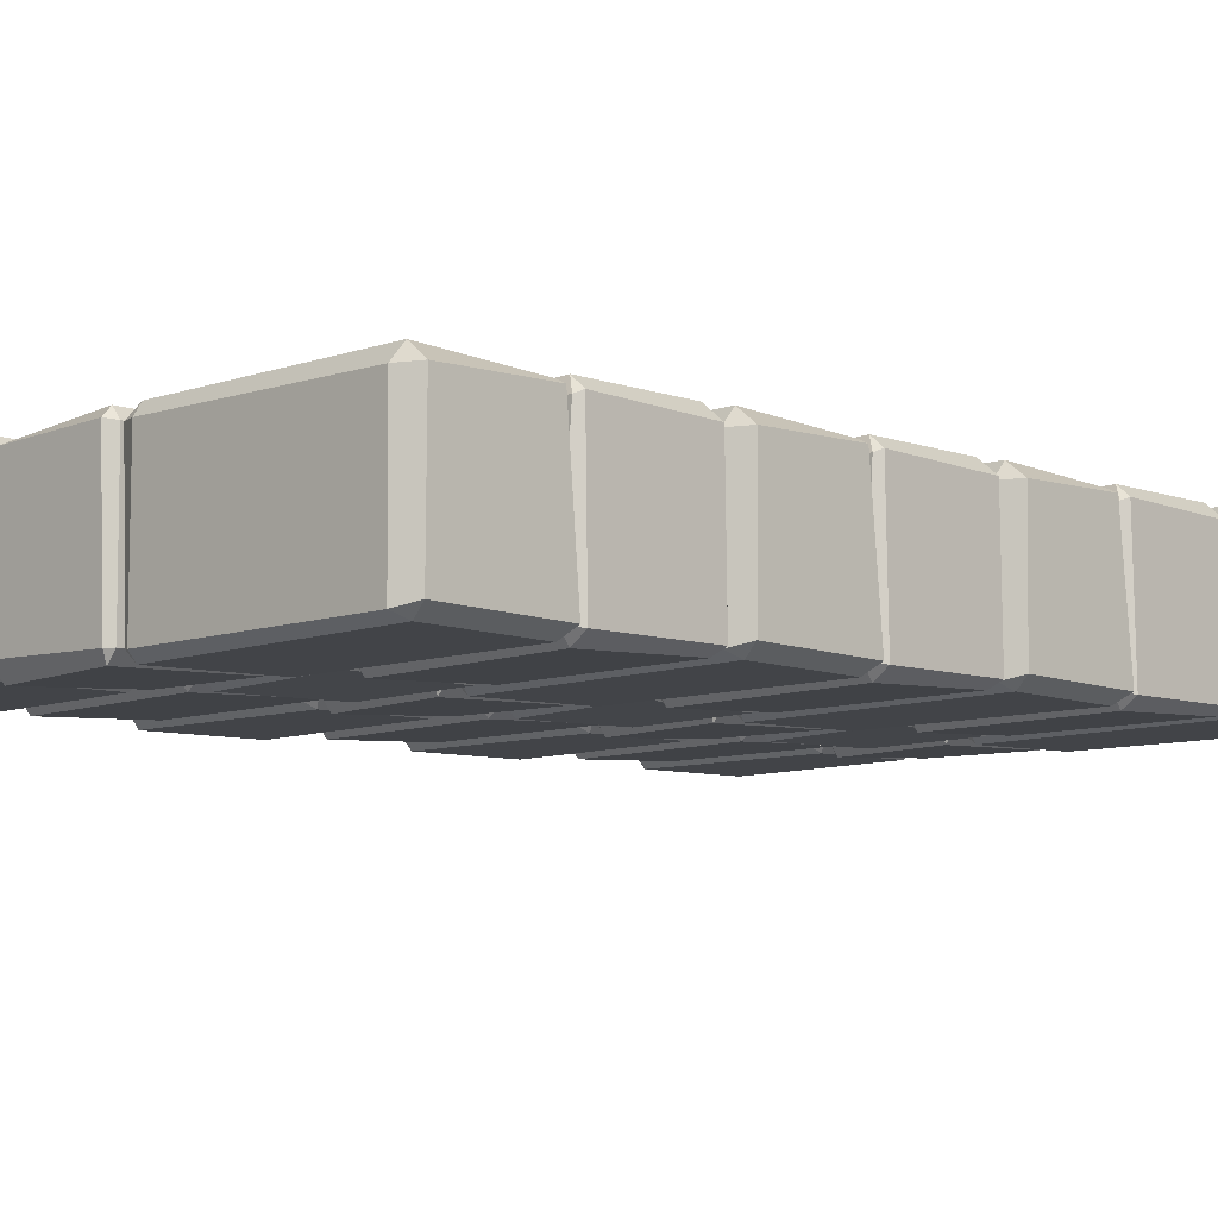
<metadata>
{"format":"obj","ext":"obj","renderer":"f3d","projection":"perspective","resolution":1024,"background":"white","views":[{"elev":-7.3,"azim":-135.2,"up":"+Z"}]}
</metadata>
<code>
o Cube.189
v -0.2175 0.2378 -0.3089
v -0.2191 0.2668 -0.2755
v -0.1642 0.2321 -0.2701
v -0.2105 -0.25 -0.2632
v -0.2168 -0.2187 -0.3035
v -0.1556 -0.2125 -0.2541
v -0.1479 0.2368 0.2631
v -0.2051 0.255 0.2632
v -0.2175 0.2373 0.3029
v -0.1605 -0.225 0.2632
v -0.2105 -0.225 0.2924
v -0.2105 -0.25 0.2632
v -1.121 0.2024 -0.285
v -1.171 0.213 -0.2442
v -1.107 0.2604 -0.2634
v -1.181 -0.2297 -0.2583
v -1.11 -0.225 -0.2924
v -1.11 -0.25 -0.2632
v -1.181 0.2187 0.2583
v -1.107 0.2134 0.3149
v -1.105 0.2614 0.2562
v -1.11 -0.25 0.2632
v -1.11 -0.225 0.2924
v -1.159 -0.2071 0.272
f 18 4 12 22
f 24 19 14 16
f 11 9 20 23
f 2 15 21 8
f 6 3 7 10
f 1 2 3
f 4 5 6
f 7 8 9
f 10 11 12
f 13 14 15
f 16 17 18
f 19 20 21
f 22 23 24
f 18 22 24 16
f 4 18 17 5
f 3 6 5 1
f 23 20 19 24
f 9 11 10 7
f 13 17 16 14
f 8 21 20 9
f 2 8 7 3
f 22 12 11 23
f 21 15 14 19
f 15 2 1 13
f 12 4 6 10
f 17 13 1 5
o Cube.190
v -0.1011 0.2378 0.3089
v -0.1003 0.2668 0.2755
v -0.1277 0.2321 0.2701
v -0.1046 -0.25 0.2632
v -0.1014 -0.2187 0.3035
v -0.132 -0.2125 0.2541
v -0.1359 0.2368 -0.2631
v -0.1073 0.255 -0.2632
v -0.1011 0.2373 -0.3029
v -0.1296 -0.225 -0.2632
v -0.1046 -0.225 -0.2924
v -0.1046 -0.25 -0.2632
v 0.3506 0.2024 0.285
v 0.3755 0.213 0.2442
v 0.3435 0.2604 0.2634
v 0.3809 -0.2297 0.2583
v 0.3454 -0.225 0.2924
v 0.3454 -0.25 0.2632
v 0.3808 0.2187 -0.2583
v 0.3437 0.2134 -0.3149
v 0.3425 0.2614 -0.2562
v 0.3454 -0.25 -0.2632
v 0.3454 -0.225 -0.2924
v 0.3698 -0.2071 -0.272
f 42 28 36 46
f 48 43 38 40
f 35 33 44 47
f 26 39 45 32
f 30 27 31 34
f 25 26 27
f 28 29 30
f 31 32 33
f 34 35 36
f 37 38 39
f 40 41 42
f 43 44 45
f 46 47 48
f 42 46 48 40
f 28 42 41 29
f 27 30 29 25
f 47 44 43 48
f 33 35 34 31
f 37 41 40 38
f 32 45 44 33
f 26 32 31 27
f 46 36 35 47
f 45 39 38 43
f 39 26 25 37
f 36 28 30 34
f 41 37 25 29
o Cube.191
v 1.157 0.2378 -0.3089
v 1.18 0.254 -0.2591
v 1.199 0.2321 -0.2701
v 1.162 -0.25 -0.2632
v 1.141 -0.2049 -0.3107
v 1.206 -0.2125 -0.2541
v 1.212 0.2368 0.2631
v 1.167 0.2832 0.2547
v 1.157 0.2373 0.3029
v 1.202 -0.225 0.2632
v 1.159 -0.2115 0.2887
v 1.162 -0.25 0.2632
v 0.432 0.1895 -0.2952
v 0.3943 0.213 -0.2442
v 0.4455 0.2604 -0.2634
v 0.3856 -0.2297 -0.2583
v 0.4424 -0.225 -0.2924
v 0.4424 -0.25 -0.2632
v 0.3967 0.2185 0.2573
v 0.445 0.2134 0.3149
v 0.447 0.2614 0.2562
v 0.4424 -0.25 0.2632
v 0.4274 -0.2317 0.2959
v 0.4033 -0.2071 0.272
f 66 52 60 70
f 72 67 62 64
f 59 57 68 71
f 50 63 69 56
f 54 51 55 58
f 49 50 51
f 52 53 54
f 55 56 57
f 58 59 60
f 61 62 63
f 64 65 66
f 67 68 69
f 70 71 72
f 66 70 72 64
f 52 66 65 53
f 51 54 53 49
f 71 68 67 72
f 57 59 58 55
f 61 65 64 62
f 56 69 68 57
f 50 56 55 51
f 70 60 59 71
f 69 63 62 67
f 63 50 49 61
f 60 52 54 58
f 65 61 49 53
o Cube.192
v 0.2527 0.7603 0.3089
v 0.229 0.7765 0.2591
v 0.21 0.7546 0.2701
v 0.247 0.2725 0.2632
v 0.2682 0.3176 0.3107
v 0.2031 0.3101 0.2541
v 0.1969 0.7593 -0.2631
v 0.2428 0.8057 -0.2546
v 0.2526 0.7598 -0.3029
v 0.207 0.2975 -0.2632
v 0.2507 0.311 -0.2887
v 0.247 0.2725 -0.2632
v 0.9773 0.712 0.2952
v 1.015 0.7355 0.2442
v 0.9639 0.7829 0.2634
v 1.024 0.2928 0.2583
v 0.967 0.2975 0.2924
v 0.967 0.2725 0.2632
v 1.013 0.7411 -0.2573
v 0.9643 0.7359 -0.3149
v 0.9624 0.7839 -0.2562
v 0.967 0.2725 -0.2632
v 0.9819 0.2908 -0.2959
v 1.006 0.3154 -0.272
f 90 76 84 94
f 96 91 86 88
f 83 81 92 95
f 74 87 93 80
f 78 75 79 82
f 73 74 75
f 76 77 78
f 79 80 81
f 82 83 84
f 85 86 87
f 88 89 90
f 91 92 93
f 94 95 96
f 90 94 96 88
f 76 90 89 77
f 75 78 77 73
f 95 92 91 96
f 81 83 82 79
f 85 89 88 86
f 80 93 92 81
f 74 80 79 75
f 94 84 83 95
f 93 87 86 91
f 87 74 73 85
f 84 76 78 82
f 89 85 73 77
o Cube.193
v 0.1463 0.7603 -0.3089
v 0.1455 0.7893 -0.2755
v 0.1729 0.7546 -0.2701
v 0.1498 0.2725 -0.2632
v 0.1466 0.3038 -0.3035
v 0.1773 0.3101 -0.2541
v 0.1811 0.7593 0.2631
v 0.1525 0.7775 0.2632
v 0.1463 0.7598 0.3029
v 0.1748 0.2975 0.2632
v 0.1498 0.2975 0.2924
v 0.1498 0.2725 0.2632
v -0.3054 0.7249 -0.285
v -0.3302 0.7355 -0.2442
v -0.2983 0.7829 -0.2634
v -0.3357 0.2928 -0.2583
v -0.3002 0.2975 -0.2924
v -0.3002 0.2725 -0.2632
v -0.3356 0.7412 0.2583
v -0.2985 0.7359 0.3149
v -0.2973 0.7839 0.2562
v -0.3002 0.2725 0.2632
v -0.3002 0.2975 0.2924
v -0.3246 0.3154 0.272
f 114 100 108 118
f 120 115 110 112
f 107 105 116 119
f 98 111 117 104
f 102 99 103 106
f 97 98 99
f 100 101 102
f 103 104 105
f 106 107 108
f 109 110 111
f 112 113 114
f 115 116 117
f 118 119 120
f 114 118 120 112
f 100 114 113 101
f 99 102 101 97
f 119 116 115 120
f 105 107 106 103
f 109 113 112 110
f 104 117 116 105
f 98 104 103 99
f 118 108 107 119
f 117 111 110 115
f 111 98 97 109
f 108 100 102 106
f 113 109 97 101
o Cube.194
v -1.111 0.7603 0.3089
v -1.135 0.7765 0.2591
v -1.154 0.7546 0.2701
v -1.117 0.2725 0.2632
v -1.096 0.3176 0.3107
v -1.161 0.3101 0.2541
v -1.167 0.7593 -0.2631
v -1.121 0.8057 -0.2546
v -1.112 0.7598 -0.3029
v -1.157 0.2975 -0.2632
v -1.113 0.311 -0.2887
v -1.117 0.2725 -0.2632
v -0.3868 0.712 0.2952
v -0.3491 0.7355 0.2442
v -0.4002 0.7829 0.2634
v -0.3404 0.2928 0.2583
v -0.3972 0.2975 0.2924
v -0.3972 0.2725 0.2632
v -0.3515 0.7411 -0.2573
v -0.3998 0.7359 -0.3149
v -0.4018 0.7839 -0.2562
v -0.3972 0.2725 -0.2632
v -0.3822 0.2908 -0.2959
v -0.3581 0.3154 -0.272
f 138 124 132 142
f 144 139 134 136
f 131 129 140 143
f 122 135 141 128
f 126 123 127 130
f 121 122 123
f 124 125 126
f 127 128 129
f 130 131 132
f 133 134 135
f 136 137 138
f 139 140 141
f 142 143 144
f 138 142 144 136
f 124 138 137 125
f 123 126 125 121
f 143 140 139 144
f 129 131 130 127
f 133 137 136 134
f 128 141 140 129
f 122 128 127 123
f 142 132 131 143
f 141 135 134 139
f 135 122 121 133
f 132 124 126 130
f 137 133 121 125
o Cube.195
v -0.2175 1.263 -0.3089
v -0.2191 1.292 -0.2755
v -0.1642 1.257 -0.2701
v -0.2105 0.7753 -0.2632
v -0.2168 0.8066 -0.3035
v -0.1556 0.8128 -0.2541
v -0.1479 1.262 0.2631
v -0.2051 1.28 0.2632
v -0.2175 1.263 0.3029
v -0.1605 0.8003 0.2632
v -0.2105 0.8003 0.2924
v -0.2105 0.7753 0.2632
v -1.121 1.228 -0.285
v -1.171 1.238 -0.2442
v -1.107 1.286 -0.2634
v -1.181 0.7956 -0.2583
v -1.11 0.8003 -0.2924
v -1.11 0.7753 -0.2632
v -1.181 1.244 0.2583
v -1.107 1.239 0.3149
v -1.105 1.287 0.2562
v -1.11 0.7753 0.2632
v -1.11 0.8003 0.2924
v -1.159 0.8181 0.272
f 162 148 156 166
f 168 163 158 160
f 155 153 164 167
f 146 159 165 152
f 150 147 151 154
f 145 146 147
f 148 149 150
f 151 152 153
f 154 155 156
f 157 158 159
f 160 161 162
f 163 164 165
f 166 167 168
f 162 166 168 160
f 148 162 161 149
f 147 150 149 145
f 167 164 163 168
f 153 155 154 151
f 157 161 160 158
f 152 165 164 153
f 146 152 151 147
f 166 156 155 167
f 165 159 158 163
f 159 146 145 157
f 156 148 150 154
f 161 157 145 149
o Cube.196
v -0.1011 1.263 0.3089
v -0.1003 1.292 0.2755
v -0.1277 1.257 0.2701
v -0.1046 0.7753 0.2632
v -0.1014 0.8066 0.3035
v -0.132 0.8128 0.2541
v -0.1359 1.262 -0.2631
v -0.1073 1.28 -0.2632
v -0.1011 1.263 -0.3029
v -0.1296 0.8003 -0.2632
v -0.1046 0.8003 -0.2924
v -0.1046 0.7753 -0.2632
v 0.3506 1.228 0.285
v 0.3755 1.238 0.2442
v 0.3435 1.286 0.2634
v 0.3809 0.7956 0.2583
v 0.3454 0.8003 0.2924
v 0.3454 0.7753 0.2632
v 0.3808 1.244 -0.2583
v 0.3437 1.239 -0.3149
v 0.3425 1.287 -0.2562
v 0.3454 0.7753 -0.2632
v 0.3454 0.8003 -0.2924
v 0.3698 0.8181 -0.272
f 186 172 180 190
f 192 187 182 184
f 179 177 188 191
f 170 183 189 176
f 174 171 175 178
f 169 170 171
f 172 173 174
f 175 176 177
f 178 179 180
f 181 182 183
f 184 185 186
f 187 188 189
f 190 191 192
f 186 190 192 184
f 172 186 185 173
f 171 174 173 169
f 191 188 187 192
f 177 179 178 175
f 181 185 184 182
f 176 189 188 177
f 170 176 175 171
f 190 180 179 191
f 189 183 182 187
f 183 170 169 181
f 180 172 174 178
f 185 181 169 173
o Cube.197
v 1.157 1.263 -0.3089
v 1.18 1.279 -0.2591
v 1.199 1.257 -0.2701
v 1.162 0.7753 -0.2632
v 1.141 0.8204 -0.3107
v 1.206 0.8128 -0.2541
v 1.212 1.262 0.2631
v 1.167 1.308 0.2547
v 1.157 1.263 0.3029
v 1.202 0.8003 0.2632
v 1.159 0.8138 0.2887
v 1.162 0.7753 0.2632
v 0.432 1.215 -0.2952
v 0.3943 1.238 -0.2442
v 0.4455 1.286 -0.2634
v 0.3856 0.7956 -0.2583
v 0.4424 0.8003 -0.2924
v 0.4424 0.7753 -0.2632
v 0.3967 1.244 0.2573
v 0.445 1.239 0.3149
v 0.447 1.287 0.2562
v 0.4424 0.7753 0.2632
v 0.4274 0.7936 0.2959
v 0.4033 0.8181 0.272
f 210 196 204 214
f 216 211 206 208
f 203 201 212 215
f 194 207 213 200
f 198 195 199 202
f 193 194 195
f 196 197 198
f 199 200 201
f 202 203 204
f 205 206 207
f 208 209 210
f 211 212 213
f 214 215 216
f 210 214 216 208
f 196 210 209 197
f 195 198 197 193
f 215 212 211 216
f 201 203 202 199
f 205 209 208 206
f 200 213 212 201
f 194 200 199 195
f 214 204 203 215
f 213 207 206 211
f 207 194 193 205
f 204 196 198 202
f 209 205 193 197
o Cube.198
v 0.2527 1.786 0.3089
v 0.229 1.802 0.2591
v 0.21 1.78 0.2701
v 0.247 1.298 0.2632
v 0.2682 1.343 0.3107
v 0.2031 1.335 0.2541
v 0.1969 1.785 -0.2631
v 0.2428 1.831 -0.2546
v 0.2526 1.785 -0.3029
v 0.207 1.323 -0.2632
v 0.2507 1.336 -0.2887
v 0.247 1.298 -0.2632
v 0.9773 1.737 0.2952
v 1.015 1.761 0.2442
v 0.9639 1.808 0.2634
v 1.024 1.318 0.2583
v 0.967 1.323 0.2924
v 0.967 1.298 0.2632
v 1.013 1.766 -0.2573
v 0.9643 1.761 -0.3149
v 0.9624 1.809 -0.2562
v 0.967 1.298 -0.2632
v 0.9819 1.316 -0.2959
v 1.006 1.341 -0.272
f 234 220 228 238
f 240 235 230 232
f 227 225 236 239
f 218 231 237 224
f 222 219 223 226
f 217 218 219
f 220 221 222
f 223 224 225
f 226 227 228
f 229 230 231
f 232 233 234
f 235 236 237
f 238 239 240
f 234 238 240 232
f 220 234 233 221
f 219 222 221 217
f 239 236 235 240
f 225 227 226 223
f 229 233 232 230
f 224 237 236 225
f 218 224 223 219
f 238 228 227 239
f 237 231 230 235
f 231 218 217 229
f 228 220 222 226
f 233 229 217 221
o Cube.199
v 0.1463 1.786 -0.3089
v 0.1455 1.815 -0.2755
v 0.1729 1.78 -0.2701
v 0.1498 1.298 -0.2632
v 0.1466 1.329 -0.3035
v 0.1773 1.335 -0.2541
v 0.1811 1.785 0.2631
v 0.1525 1.803 0.2632
v 0.1463 1.785 0.3029
v 0.1748 1.323 0.2632
v 0.1498 1.323 0.2924
v 0.1498 1.298 0.2632
v -0.3054 1.75 -0.285
v -0.3302 1.761 -0.2442
v -0.2983 1.808 -0.2634
v -0.3357 1.318 -0.2583
v -0.3002 1.323 -0.2924
v -0.3002 1.298 -0.2632
v -0.3356 1.766 0.2583
v -0.2985 1.761 0.3149
v -0.2973 1.809 0.2562
v -0.3002 1.298 0.2632
v -0.3002 1.323 0.2924
v -0.3246 1.341 0.272
f 258 244 252 262
f 264 259 254 256
f 251 249 260 263
f 242 255 261 248
f 246 243 247 250
f 241 242 243
f 244 245 246
f 247 248 249
f 250 251 252
f 253 254 255
f 256 257 258
f 259 260 261
f 262 263 264
f 258 262 264 256
f 244 258 257 245
f 243 246 245 241
f 263 260 259 264
f 249 251 250 247
f 253 257 256 254
f 248 261 260 249
f 242 248 247 243
f 262 252 251 263
f 261 255 254 259
f 255 242 241 253
f 252 244 246 250
f 257 253 241 245
o Cube.200
v -1.111 1.786 0.3089
v -1.135 1.802 0.2591
v -1.154 1.78 0.2701
v -1.117 1.298 0.2632
v -1.096 1.343 0.3107
v -1.161 1.335 0.2541
v -1.167 1.785 -0.2631
v -1.121 1.831 -0.2546
v -1.112 1.785 -0.3029
v -1.157 1.323 -0.2632
v -1.113 1.336 -0.2887
v -1.117 1.298 -0.2632
v -0.3868 1.737 0.2952
v -0.3491 1.761 0.2442
v -0.4002 1.808 0.2634
v -0.3404 1.318 0.2583
v -0.3972 1.323 0.2924
v -0.3972 1.298 0.2632
v -0.3515 1.766 -0.2573
v -0.3998 1.761 -0.3149
v -0.4018 1.809 -0.2562
v -0.3972 1.298 -0.2632
v -0.3822 1.316 -0.2959
v -0.3581 1.341 -0.272
f 282 268 276 286
f 288 283 278 280
f 275 273 284 287
f 266 279 285 272
f 270 267 271 274
f 265 266 267
f 268 269 270
f 271 272 273
f 274 275 276
f 277 278 279
f 280 281 282
f 283 284 285
f 286 287 288
f 282 286 288 280
f 268 282 281 269
f 267 270 269 265
f 287 284 283 288
f 273 275 274 271
f 277 281 280 278
f 272 285 284 273
f 266 272 271 267
f 286 276 275 287
f 285 279 278 283
f 279 266 265 277
f 276 268 270 274
f 281 277 265 269
o Cube.201
v -0.2175 2.291 -0.3089
v -0.2191 2.32 -0.2755
v -0.1642 2.285 -0.2701
v -0.2105 1.803 -0.2632
v -0.2168 1.834 -0.3035
v -0.1556 1.84 -0.2541
v -0.1479 2.29 0.2631
v -0.2051 2.308 0.2632
v -0.2175 2.29 0.3029
v -0.1605 1.828 0.2632
v -0.2105 1.828 0.2924
v -0.2105 1.803 0.2632
v -1.121 2.255 -0.285
v -1.171 2.266 -0.2442
v -1.107 2.313 -0.2634
v -1.181 1.823 -0.2583
v -1.11 1.828 -0.2924
v -1.11 1.803 -0.2632
v -1.181 2.272 0.2583
v -1.107 2.266 0.3149
v -1.105 2.314 0.2562
v -1.11 1.803 0.2632
v -1.11 1.828 0.2924
v -1.159 1.846 0.272
f 306 292 300 310
f 312 307 302 304
f 299 297 308 311
f 290 303 309 296
f 294 291 295 298
f 289 290 291
f 292 293 294
f 295 296 297
f 298 299 300
f 301 302 303
f 304 305 306
f 307 308 309
f 310 311 312
f 306 310 312 304
f 292 306 305 293
f 291 294 293 289
f 311 308 307 312
f 297 299 298 295
f 301 305 304 302
f 296 309 308 297
f 290 296 295 291
f 310 300 299 311
f 309 303 302 307
f 303 290 289 301
f 300 292 294 298
f 305 301 289 293
o Cube.202
v -0.1011 2.291 0.3089
v -0.1003 2.32 0.2755
v -0.1277 2.285 0.2701
v -0.1046 1.803 0.2632
v -0.1014 1.834 0.3035
v -0.132 1.84 0.2541
v -0.1359 2.29 -0.2631
v -0.1073 2.308 -0.2632
v -0.1011 2.29 -0.3029
v -0.1296 1.828 -0.2632
v -0.1046 1.828 -0.2924
v -0.1046 1.803 -0.2632
v 0.3506 2.255 0.285
v 0.3755 2.266 0.2442
v 0.3435 2.313 0.2634
v 0.3809 1.823 0.2583
v 0.3454 1.828 0.2924
v 0.3454 1.803 0.2632
v 0.3808 2.272 -0.2583
v 0.3437 2.266 -0.3149
v 0.3425 2.314 -0.2562
v 0.3454 1.803 -0.2632
v 0.3454 1.828 -0.2924
v 0.3698 1.846 -0.272
f 330 316 324 334
f 336 331 326 328
f 323 321 332 335
f 314 327 333 320
f 318 315 319 322
f 313 314 315
f 316 317 318
f 319 320 321
f 322 323 324
f 325 326 327
f 328 329 330
f 331 332 333
f 334 335 336
f 330 334 336 328
f 316 330 329 317
f 315 318 317 313
f 335 332 331 336
f 321 323 322 319
f 325 329 328 326
f 320 333 332 321
f 314 320 319 315
f 334 324 323 335
f 333 327 326 331
f 327 314 313 325
f 324 316 318 322
f 329 325 313 317
o Cube.203
v 1.157 2.291 -0.3089
v 1.18 2.307 -0.2591
v 1.199 2.285 -0.2701
v 1.162 1.803 -0.2632
v 1.141 1.848 -0.3107
v 1.206 1.84 -0.2541
v 1.212 2.29 0.2631
v 1.167 2.336 0.2547
v 1.157 2.29 0.3029
v 1.202 1.828 0.2632
v 1.159 1.841 0.2887
v 1.162 1.803 0.2632
v 0.432 2.242 -0.2952
v 0.3943 2.266 -0.2442
v 0.4455 2.313 -0.2634
v 0.3856 1.823 -0.2583
v 0.4424 1.828 -0.2924
v 0.4424 1.803 -0.2632
v 0.3967 2.271 0.2573
v 0.445 2.266 0.3149
v 0.447 2.314 0.2562
v 0.4424 1.803 0.2632
v 0.4274 1.821 0.2959
v 0.4033 1.846 0.272
f 354 340 348 358
f 360 355 350 352
f 347 345 356 359
f 338 351 357 344
f 342 339 343 346
f 337 338 339
f 340 341 342
f 343 344 345
f 346 347 348
f 349 350 351
f 352 353 354
f 355 356 357
f 358 359 360
f 354 358 360 352
f 340 354 353 341
f 339 342 341 337
f 359 356 355 360
f 345 347 346 343
f 349 353 352 350
f 344 357 356 345
f 338 344 343 339
f 358 348 347 359
f 357 351 350 355
f 351 338 337 349
f 348 340 342 346
f 353 349 337 341
o Cube.204
v 0.2527 2.813 0.3089
v 0.229 2.829 0.2591
v 0.21 2.808 0.2701
v 0.247 2.325 0.2632
v 0.2682 2.371 0.3107
v 0.2031 2.363 0.2541
v 0.1969 2.812 -0.2631
v 0.2428 2.859 -0.2546
v 0.2526 2.813 -0.3029
v 0.207 2.35 -0.2632
v 0.2507 2.364 -0.2887
v 0.247 2.325 -0.2632
v 0.9773 2.765 0.2952
v 1.015 2.788 0.2442
v 0.9639 2.836 0.2634
v 1.024 2.346 0.2583
v 0.967 2.35 0.2924
v 0.967 2.325 0.2632
v 1.013 2.794 -0.2573
v 0.9643 2.789 -0.3149
v 0.9624 2.837 -0.2562
v 0.967 2.325 -0.2632
v 0.9819 2.344 -0.2959
v 1.006 2.368 -0.272
f 378 364 372 382
f 384 379 374 376
f 371 369 380 383
f 362 375 381 368
f 366 363 367 370
f 361 362 363
f 364 365 366
f 367 368 369
f 370 371 372
f 373 374 375
f 376 377 378
f 379 380 381
f 382 383 384
f 378 382 384 376
f 364 378 377 365
f 363 366 365 361
f 383 380 379 384
f 369 371 370 367
f 373 377 376 374
f 368 381 380 369
f 362 368 367 363
f 382 372 371 383
f 381 375 374 379
f 375 362 361 373
f 372 364 366 370
f 377 373 361 365
o Cube.205
v 0.1463 2.813 -0.3089
v 0.1455 2.842 -0.2755
v 0.1729 2.808 -0.2701
v 0.1498 2.325 -0.2632
v 0.1466 2.357 -0.3035
v 0.1773 2.363 -0.2541
v 0.1811 2.812 0.2631
v 0.1525 2.83 0.2632
v 0.1463 2.813 0.3029
v 0.1748 2.35 0.2632
v 0.1498 2.35 0.2924
v 0.1498 2.325 0.2632
v -0.3054 2.778 -0.285
v -0.3302 2.788 -0.2442
v -0.2983 2.836 -0.2634
v -0.3357 2.346 -0.2583
v -0.3002 2.35 -0.2924
v -0.3002 2.325 -0.2632
v -0.3356 2.794 0.2583
v -0.2985 2.789 0.3149
v -0.2973 2.837 0.2562
v -0.3002 2.325 0.2632
v -0.3002 2.35 0.2924
v -0.3246 2.368 0.272
f 402 388 396 406
f 408 403 398 400
f 395 393 404 407
f 386 399 405 392
f 390 387 391 394
f 385 386 387
f 388 389 390
f 391 392 393
f 394 395 396
f 397 398 399
f 400 401 402
f 403 404 405
f 406 407 408
f 402 406 408 400
f 388 402 401 389
f 387 390 389 385
f 407 404 403 408
f 393 395 394 391
f 397 401 400 398
f 392 405 404 393
f 386 392 391 387
f 406 396 395 407
f 405 399 398 403
f 399 386 385 397
f 396 388 390 394
f 401 397 385 389
o Cube.206
v -1.111 2.813 0.3089
v -1.135 2.829 0.2591
v -1.154 2.808 0.2701
v -1.117 2.325 0.2632
v -1.096 2.371 0.3107
v -1.161 2.363 0.2541
v -1.167 2.812 -0.2631
v -1.121 2.859 -0.2546
v -1.112 2.813 -0.3029
v -1.157 2.35 -0.2632
v -1.113 2.364 -0.2887
v -1.117 2.325 -0.2632
v -0.3868 2.765 0.2952
v -0.3491 2.788 0.2442
v -0.4002 2.836 0.2634
v -0.3404 2.346 0.2583
v -0.3972 2.35 0.2924
v -0.3972 2.325 0.2632
v -0.3515 2.794 -0.2573
v -0.3998 2.789 -0.3149
v -0.4018 2.837 -0.2562
v -0.3972 2.325 -0.2632
v -0.3822 2.344 -0.2959
v -0.3581 2.368 -0.272
f 426 412 420 430
f 432 427 422 424
f 419 417 428 431
f 410 423 429 416
f 414 411 415 418
f 409 410 411
f 412 413 414
f 415 416 417
f 418 419 420
f 421 422 423
f 424 425 426
f 427 428 429
f 430 431 432
f 426 430 432 424
f 412 426 425 413
f 411 414 413 409
f 431 428 427 432
f 417 419 418 415
f 421 425 424 422
f 416 429 428 417
f 410 416 415 411
f 430 420 419 431
f 429 423 422 427
f 423 410 409 421
f 420 412 414 418
f 425 421 409 413
o Cube.207
v -0.2175 3.316 -0.3089
v -0.2191 3.345 -0.2755
v -0.1642 3.31 -0.2701
v -0.2105 2.828 -0.2632
v -0.2168 2.859 -0.3035
v -0.1556 2.866 -0.2541
v -0.1479 3.315 0.2631
v -0.2051 3.333 0.2632
v -0.2175 3.316 0.3029
v -0.1605 2.853 0.2632
v -0.2105 2.853 0.2924
v -0.2105 2.828 0.2632
v -1.121 3.281 -0.285
v -1.171 3.291 -0.2442
v -1.107 3.339 -0.2634
v -1.181 2.848 -0.2583
v -1.11 2.853 -0.2924
v -1.11 2.828 -0.2632
v -1.181 3.297 0.2583
v -1.107 3.292 0.3149
v -1.105 3.34 0.2562
v -1.11 2.828 0.2632
v -1.11 2.853 0.2924
v -1.159 2.871 0.272
f 450 436 444 454
f 456 451 446 448
f 443 441 452 455
f 434 447 453 440
f 438 435 439 442
f 433 434 435
f 436 437 438
f 439 440 441
f 442 443 444
f 445 446 447
f 448 449 450
f 451 452 453
f 454 455 456
f 450 454 456 448
f 436 450 449 437
f 435 438 437 433
f 455 452 451 456
f 441 443 442 439
f 445 449 448 446
f 440 453 452 441
f 434 440 439 435
f 454 444 443 455
f 453 447 446 451
f 447 434 433 445
f 444 436 438 442
f 449 445 433 437
o Cube.208
v -0.1011 3.316 0.3089
v -0.1003 3.345 0.2755
v -0.1277 3.31 0.2701
v -0.1046 2.828 0.2632
v -0.1014 2.859 0.3035
v -0.132 2.866 0.2541
v -0.1359 3.315 -0.2631
v -0.1073 3.333 -0.2632
v -0.1011 3.316 -0.3029
v -0.1296 2.853 -0.2632
v -0.1046 2.853 -0.2924
v -0.1046 2.828 -0.2632
v 0.3506 3.281 0.285
v 0.3755 3.291 0.2442
v 0.3435 3.339 0.2634
v 0.3809 2.848 0.2583
v 0.3454 2.853 0.2924
v 0.3454 2.828 0.2632
v 0.3808 3.297 -0.2583
v 0.3437 3.292 -0.3149
v 0.3425 3.34 -0.2562
v 0.3454 2.828 -0.2632
v 0.3454 2.853 -0.2924
v 0.3698 2.871 -0.272
f 474 460 468 478
f 480 475 470 472
f 467 465 476 479
f 458 471 477 464
f 462 459 463 466
f 457 458 459
f 460 461 462
f 463 464 465
f 466 467 468
f 469 470 471
f 472 473 474
f 475 476 477
f 478 479 480
f 474 478 480 472
f 460 474 473 461
f 459 462 461 457
f 479 476 475 480
f 465 467 466 463
f 469 473 472 470
f 464 477 476 465
f 458 464 463 459
f 478 468 467 479
f 477 471 470 475
f 471 458 457 469
f 468 460 462 466
f 473 469 457 461
o Cube.209
v 1.157 3.316 -0.3089
v 1.18 3.332 -0.2591
v 1.199 3.31 -0.2701
v 1.162 2.828 -0.2632
v 1.141 2.873 -0.3107
v 1.206 2.866 -0.2541
v 1.212 3.315 0.2631
v 1.167 3.361 0.2547
v 1.157 3.316 0.3029
v 1.202 2.853 0.2632
v 1.159 2.867 0.2887
v 1.162 2.828 0.2632
v 0.432 3.268 -0.2952
v 0.3943 3.291 -0.2442
v 0.4455 3.339 -0.2634
v 0.3856 2.848 -0.2583
v 0.4424 2.853 -0.2924
v 0.4424 2.828 -0.2632
v 0.3967 3.297 0.2573
v 0.445 3.292 0.3149
v 0.447 3.34 0.2562
v 0.4424 2.828 0.2632
v 0.4274 2.846 0.2959
v 0.4033 2.871 0.272
f 498 484 492 502
f 504 499 494 496
f 491 489 500 503
f 482 495 501 488
f 486 483 487 490
f 481 482 483
f 484 485 486
f 487 488 489
f 490 491 492
f 493 494 495
f 496 497 498
f 499 500 501
f 502 503 504
f 498 502 504 496
f 484 498 497 485
f 483 486 485 481
f 503 500 499 504
f 489 491 490 487
f 493 497 496 494
f 488 501 500 489
f 482 488 487 483
f 502 492 491 503
f 501 495 494 499
f 495 482 481 493
f 492 484 486 490
f 497 493 481 485

</code>
